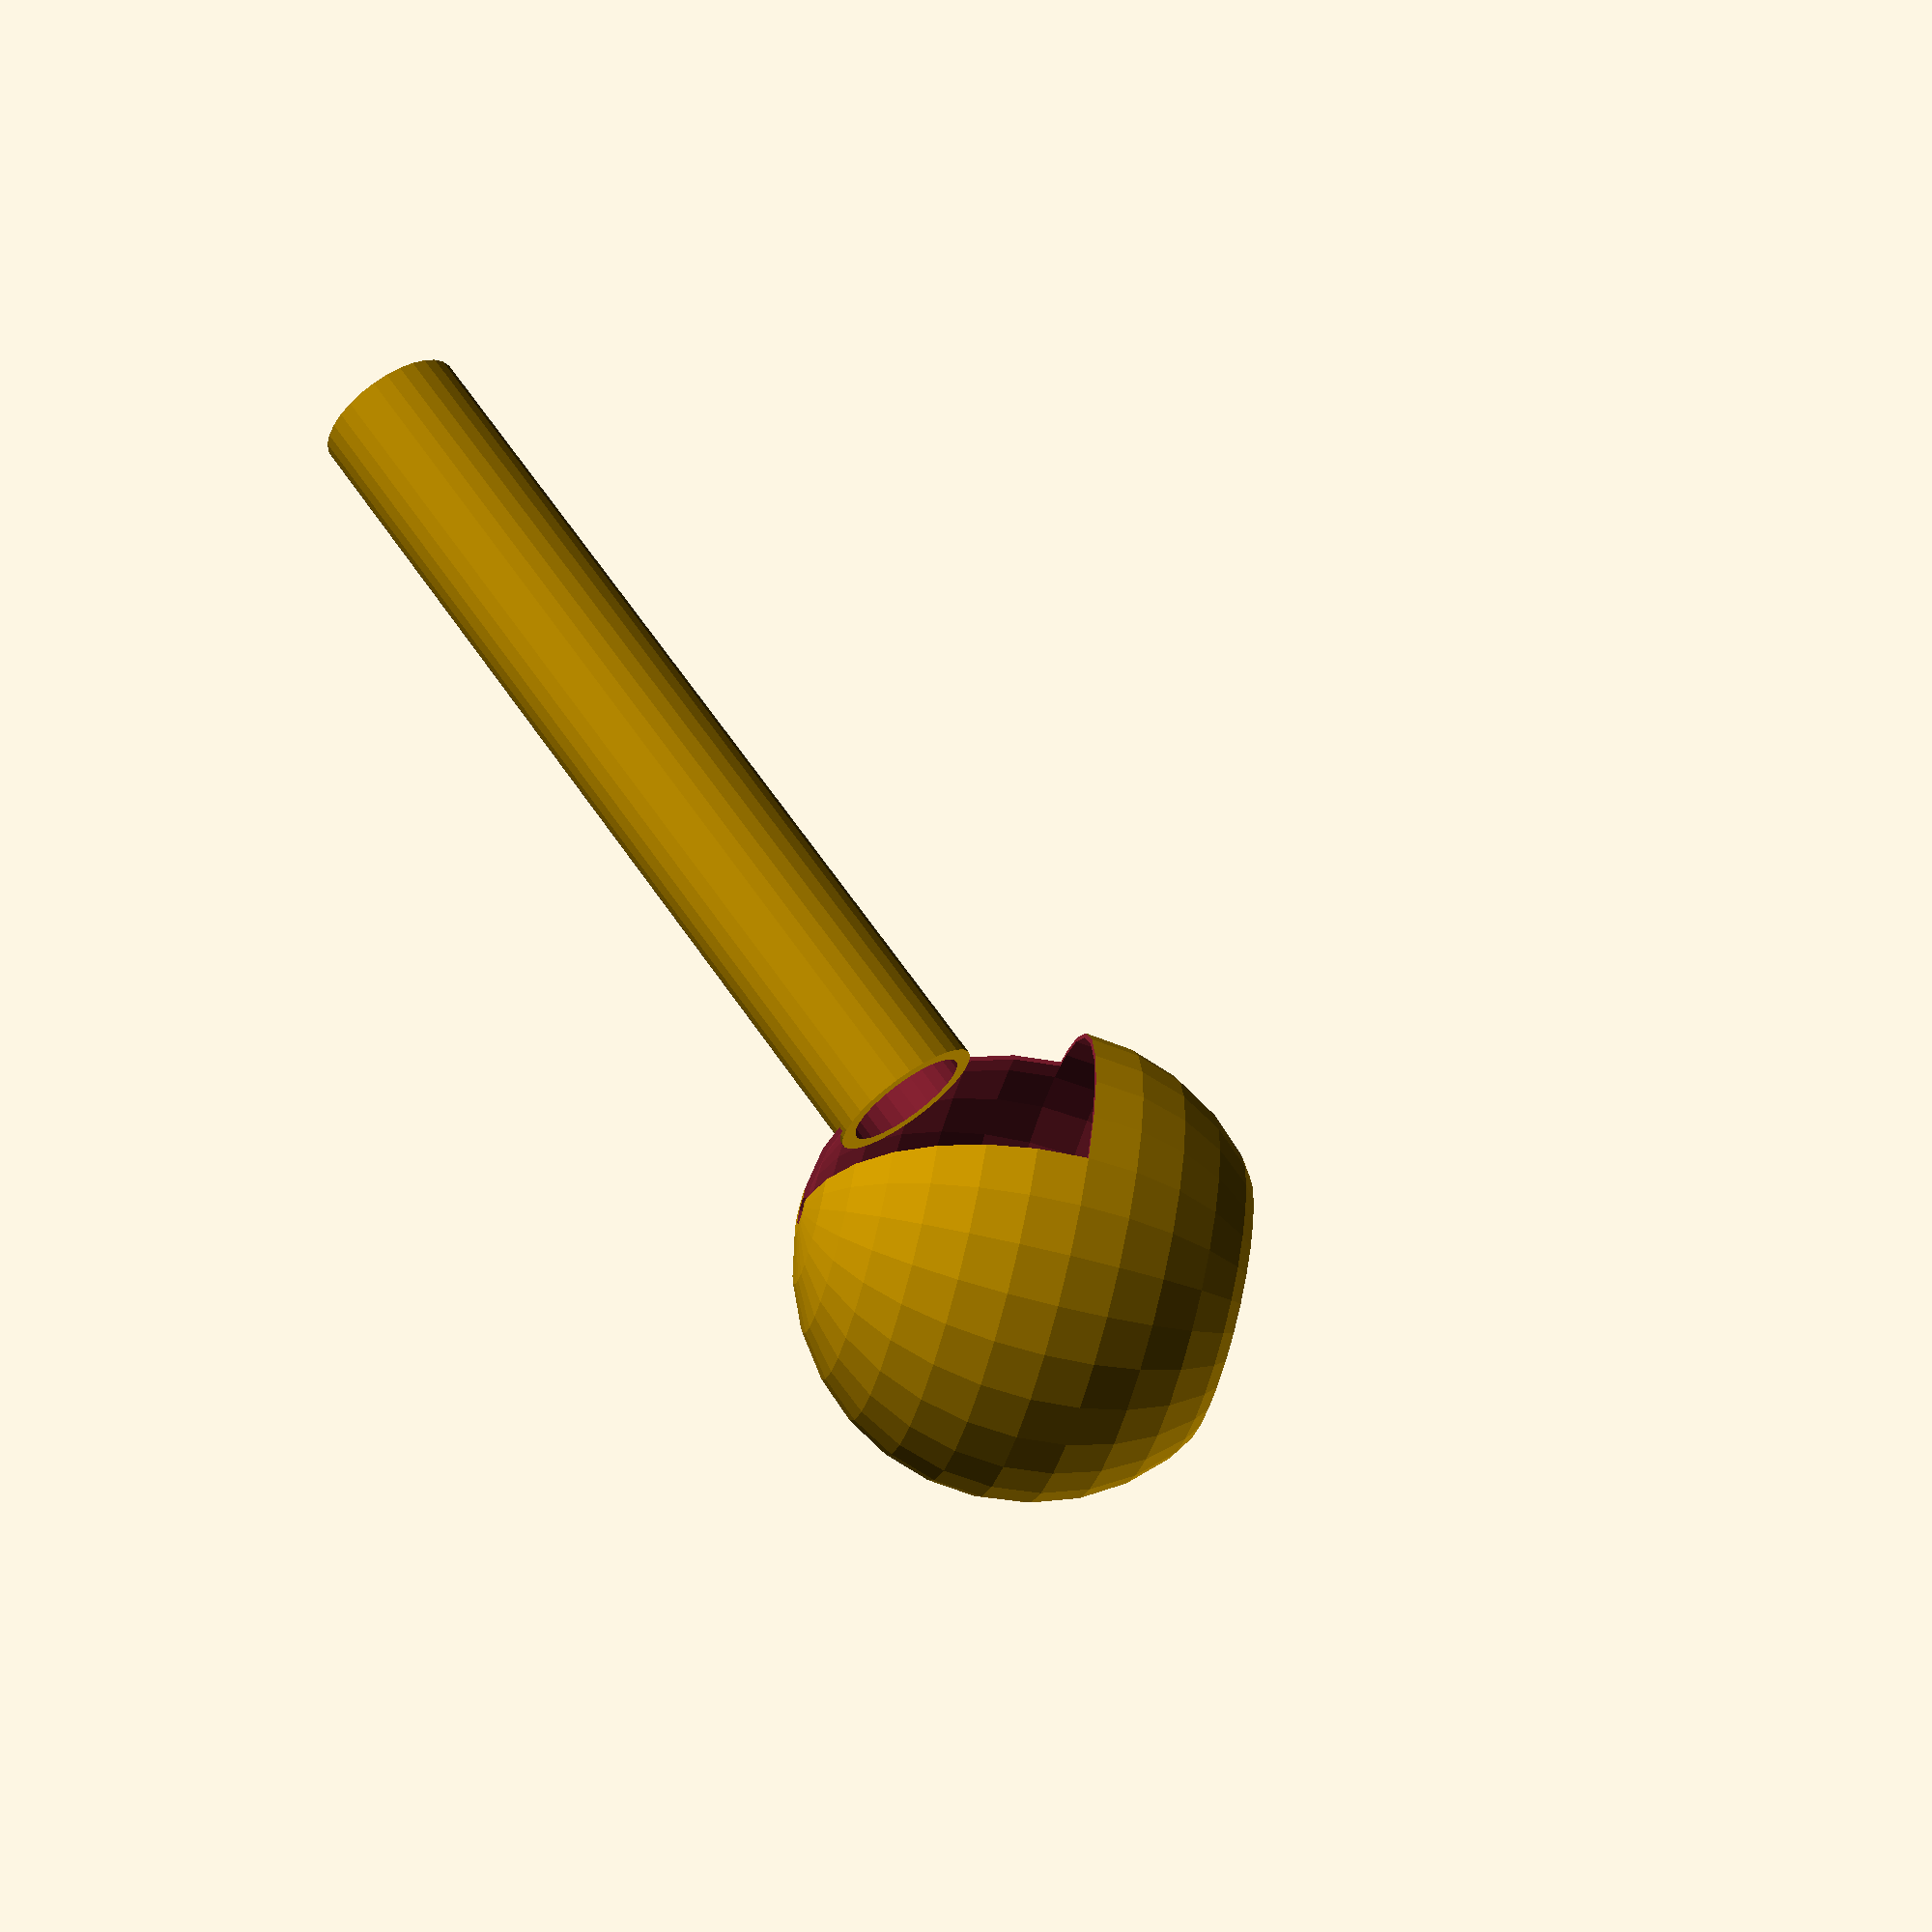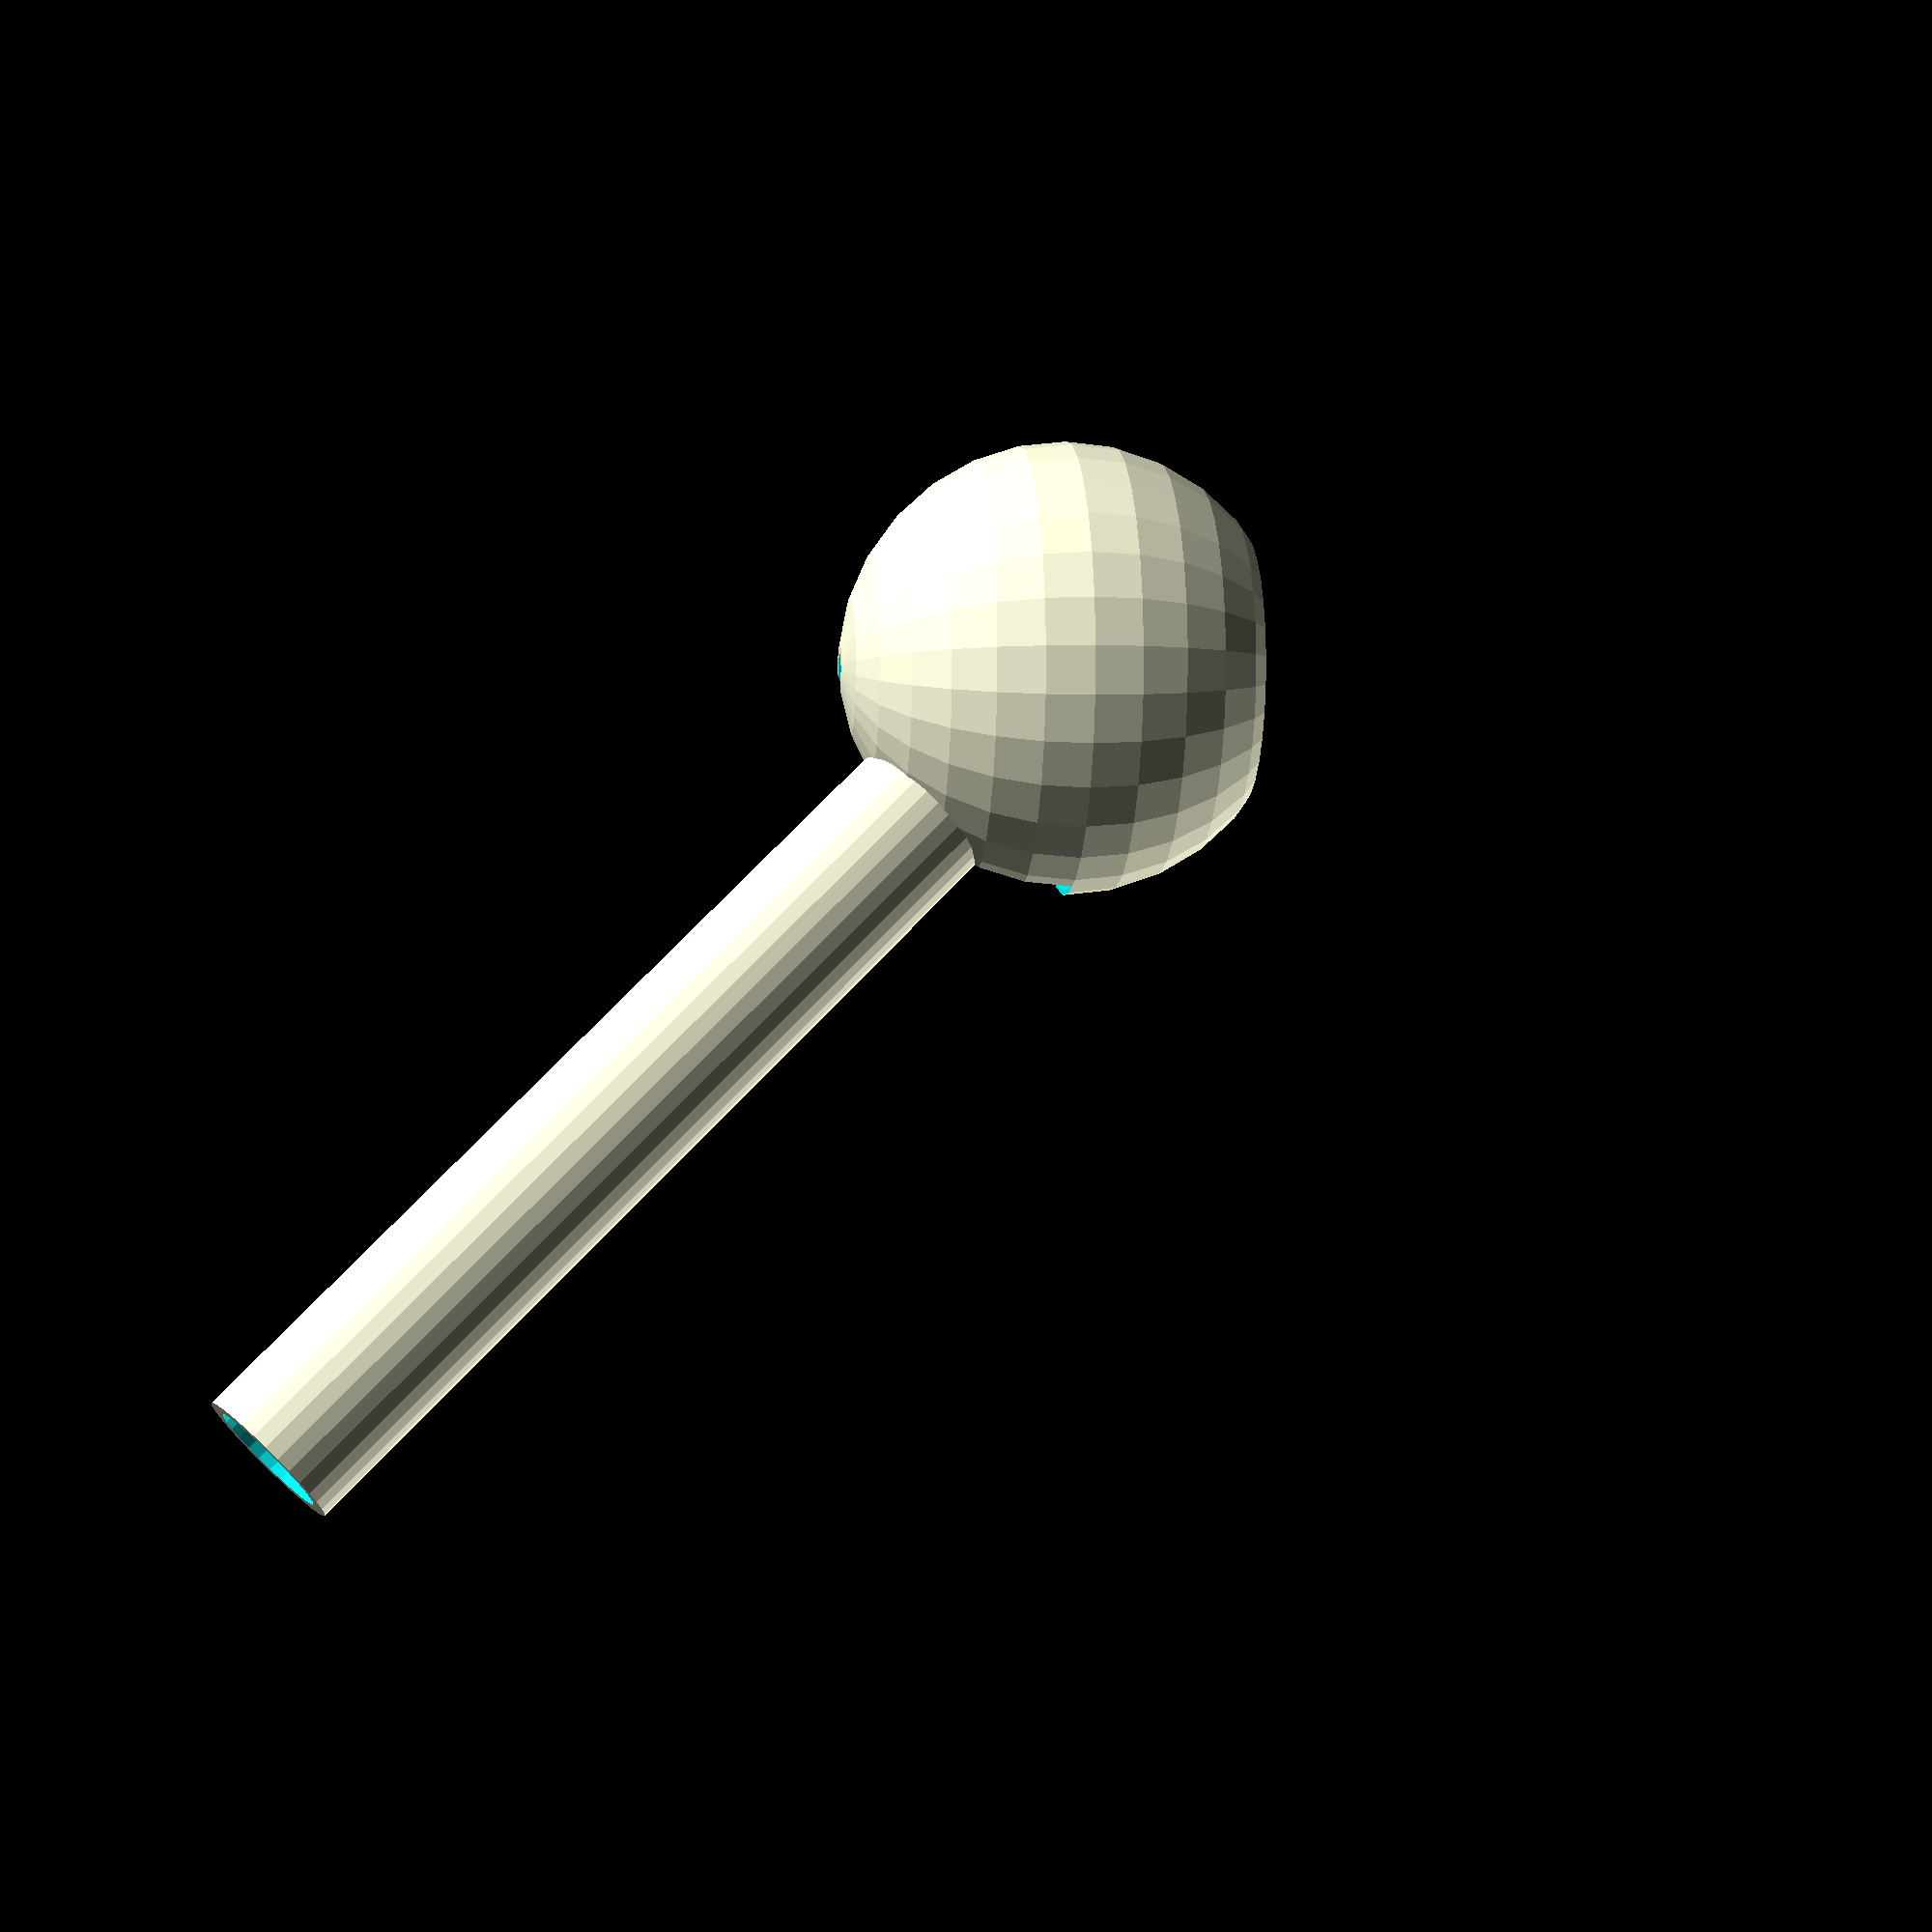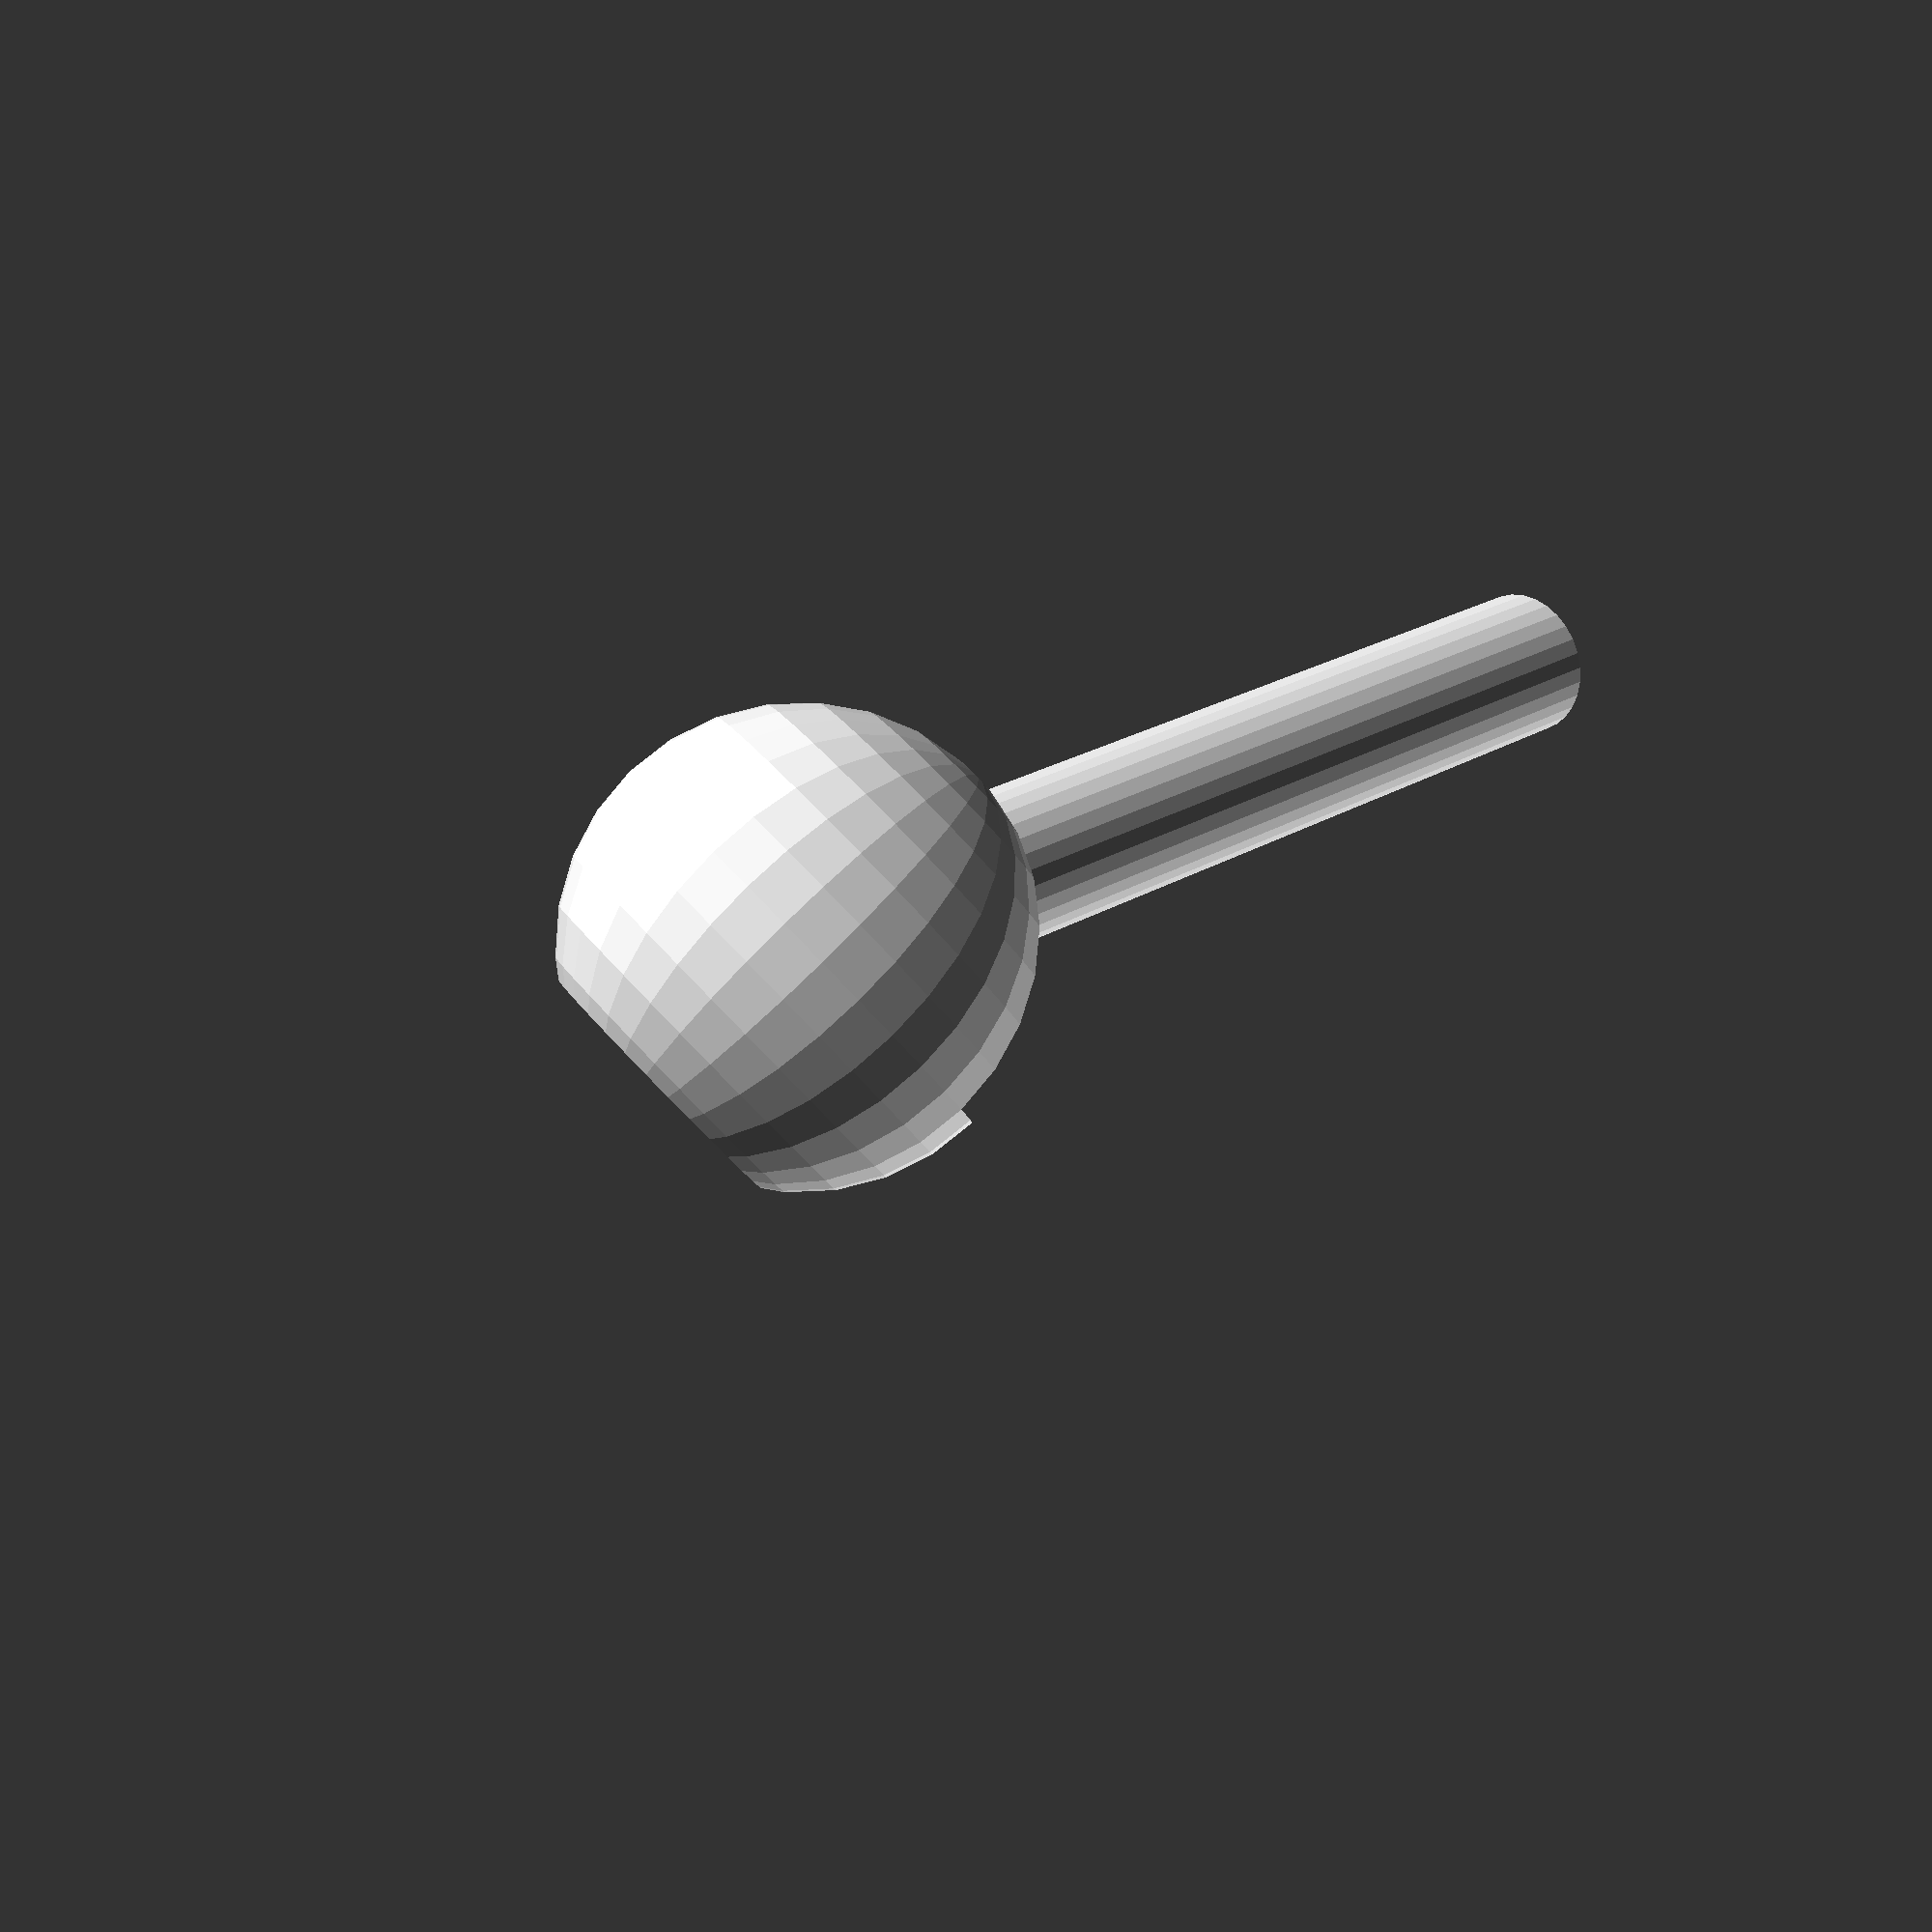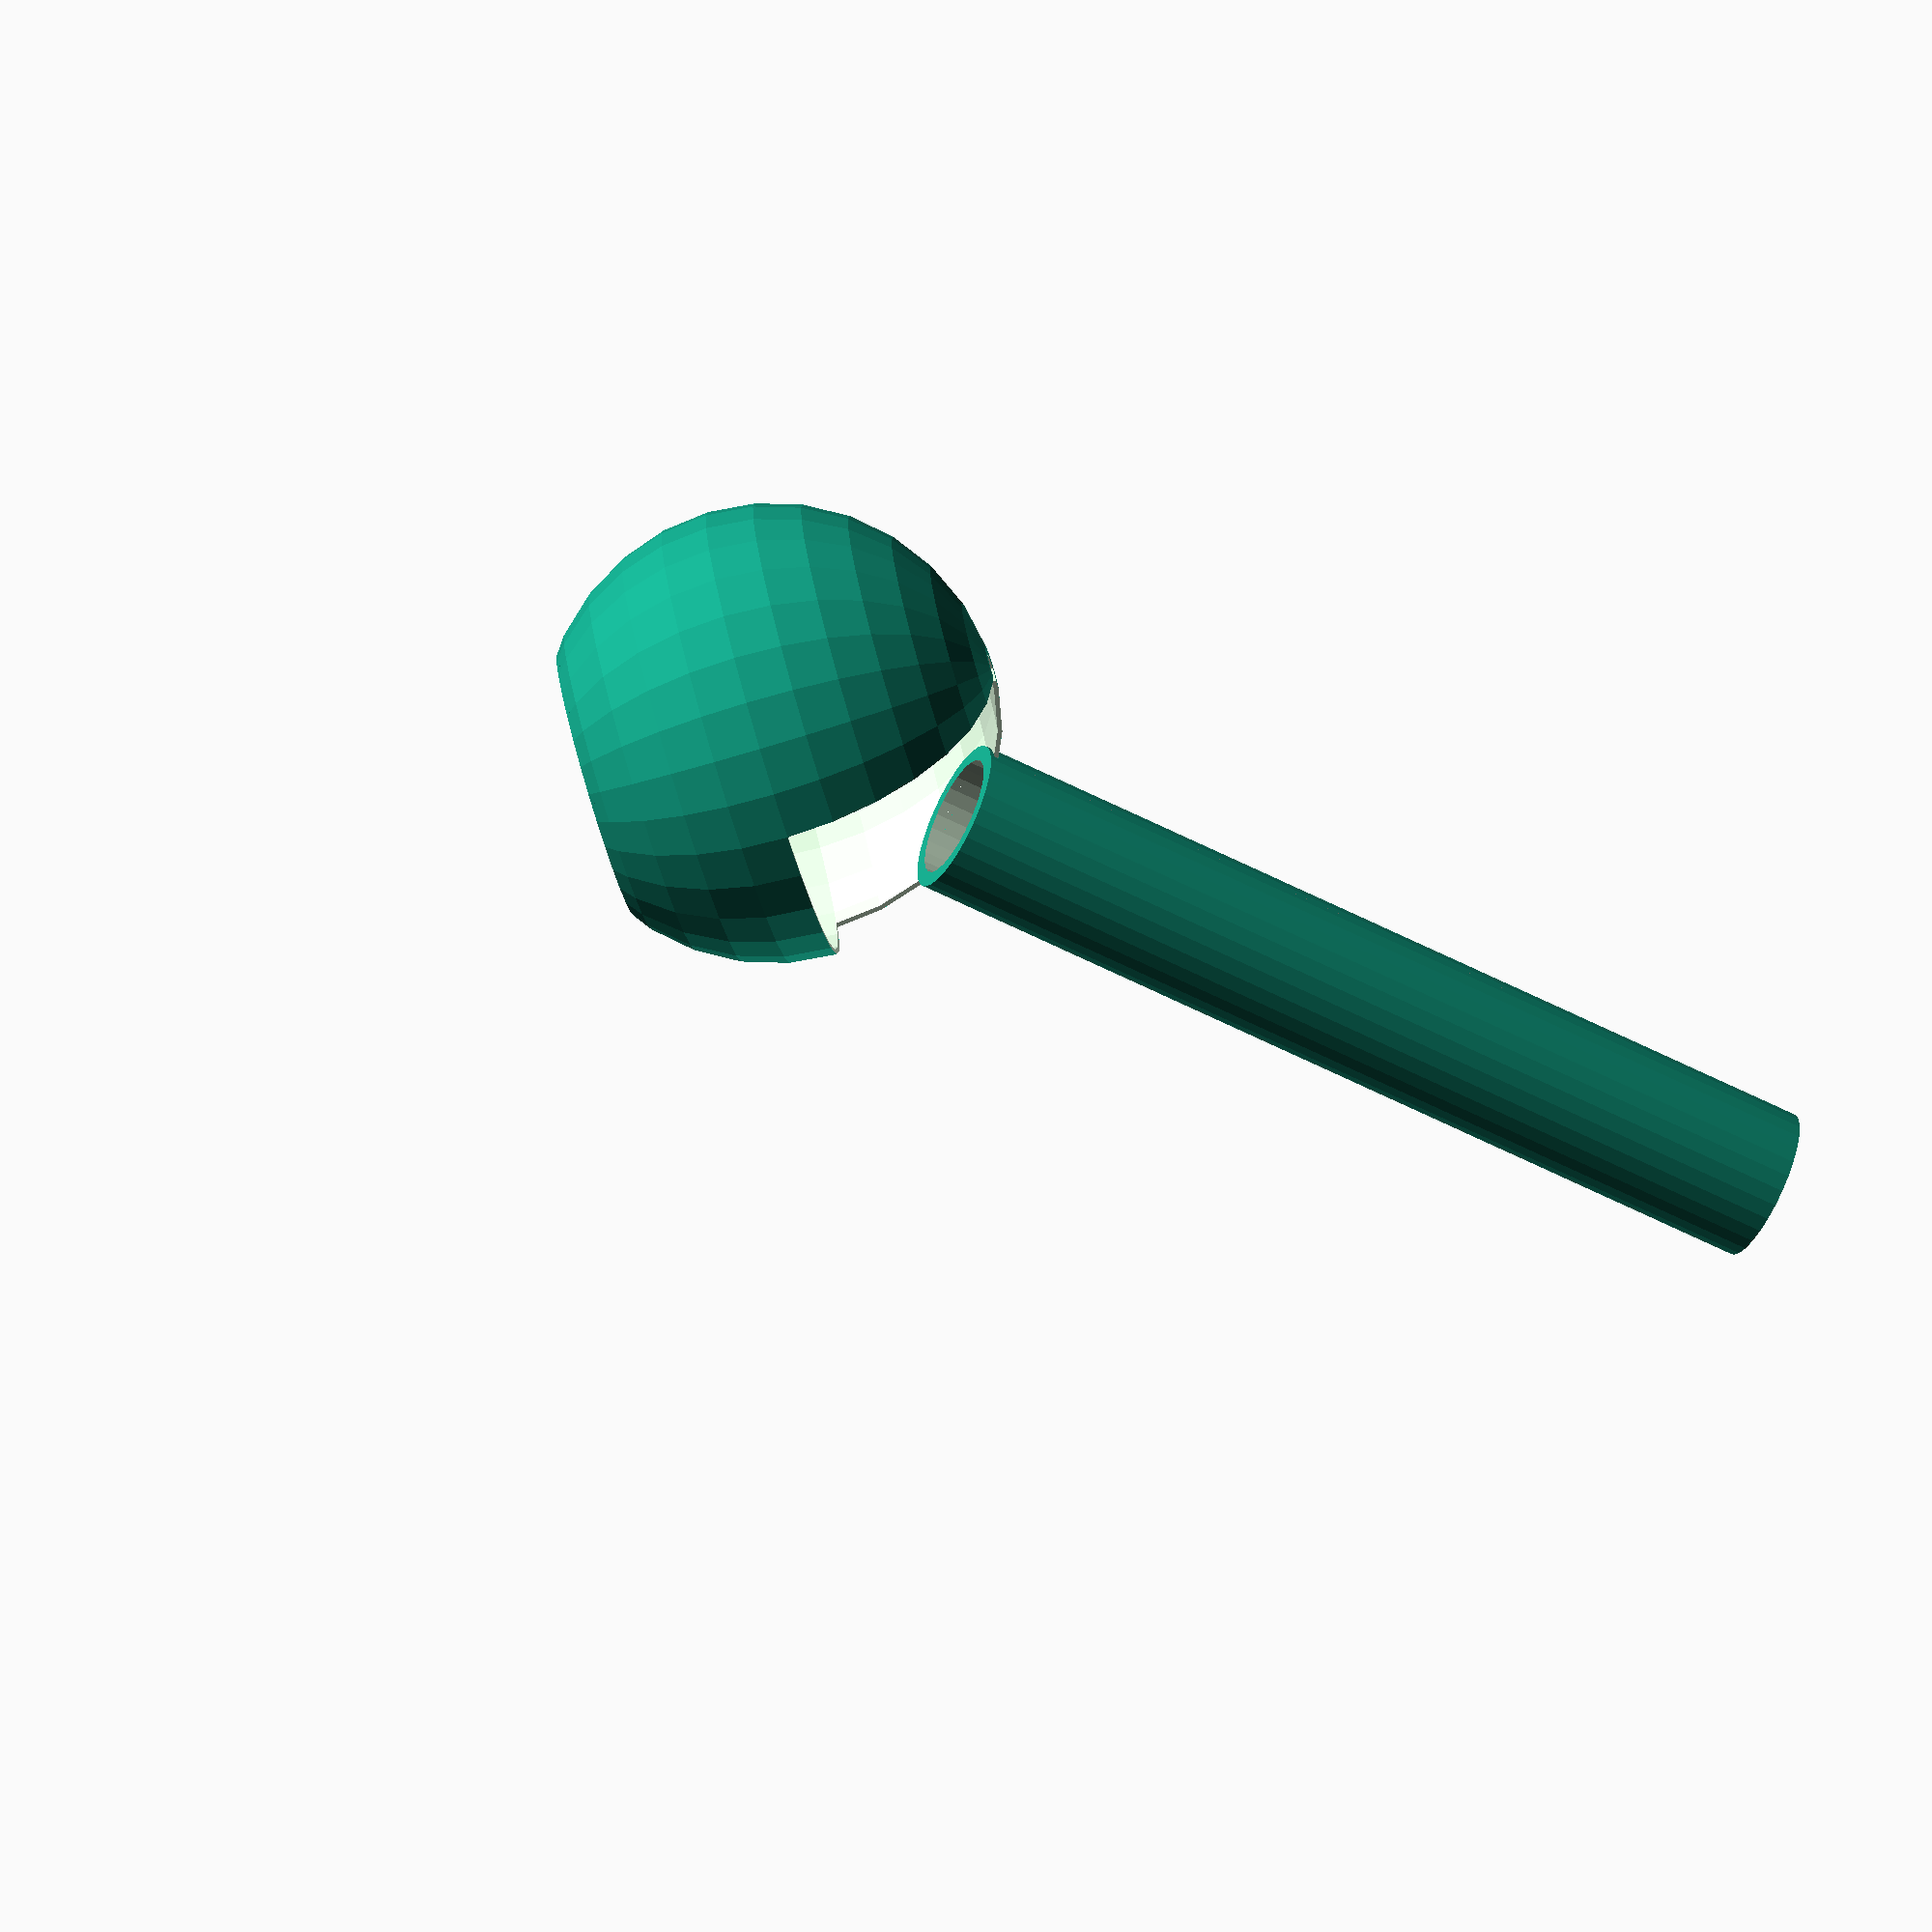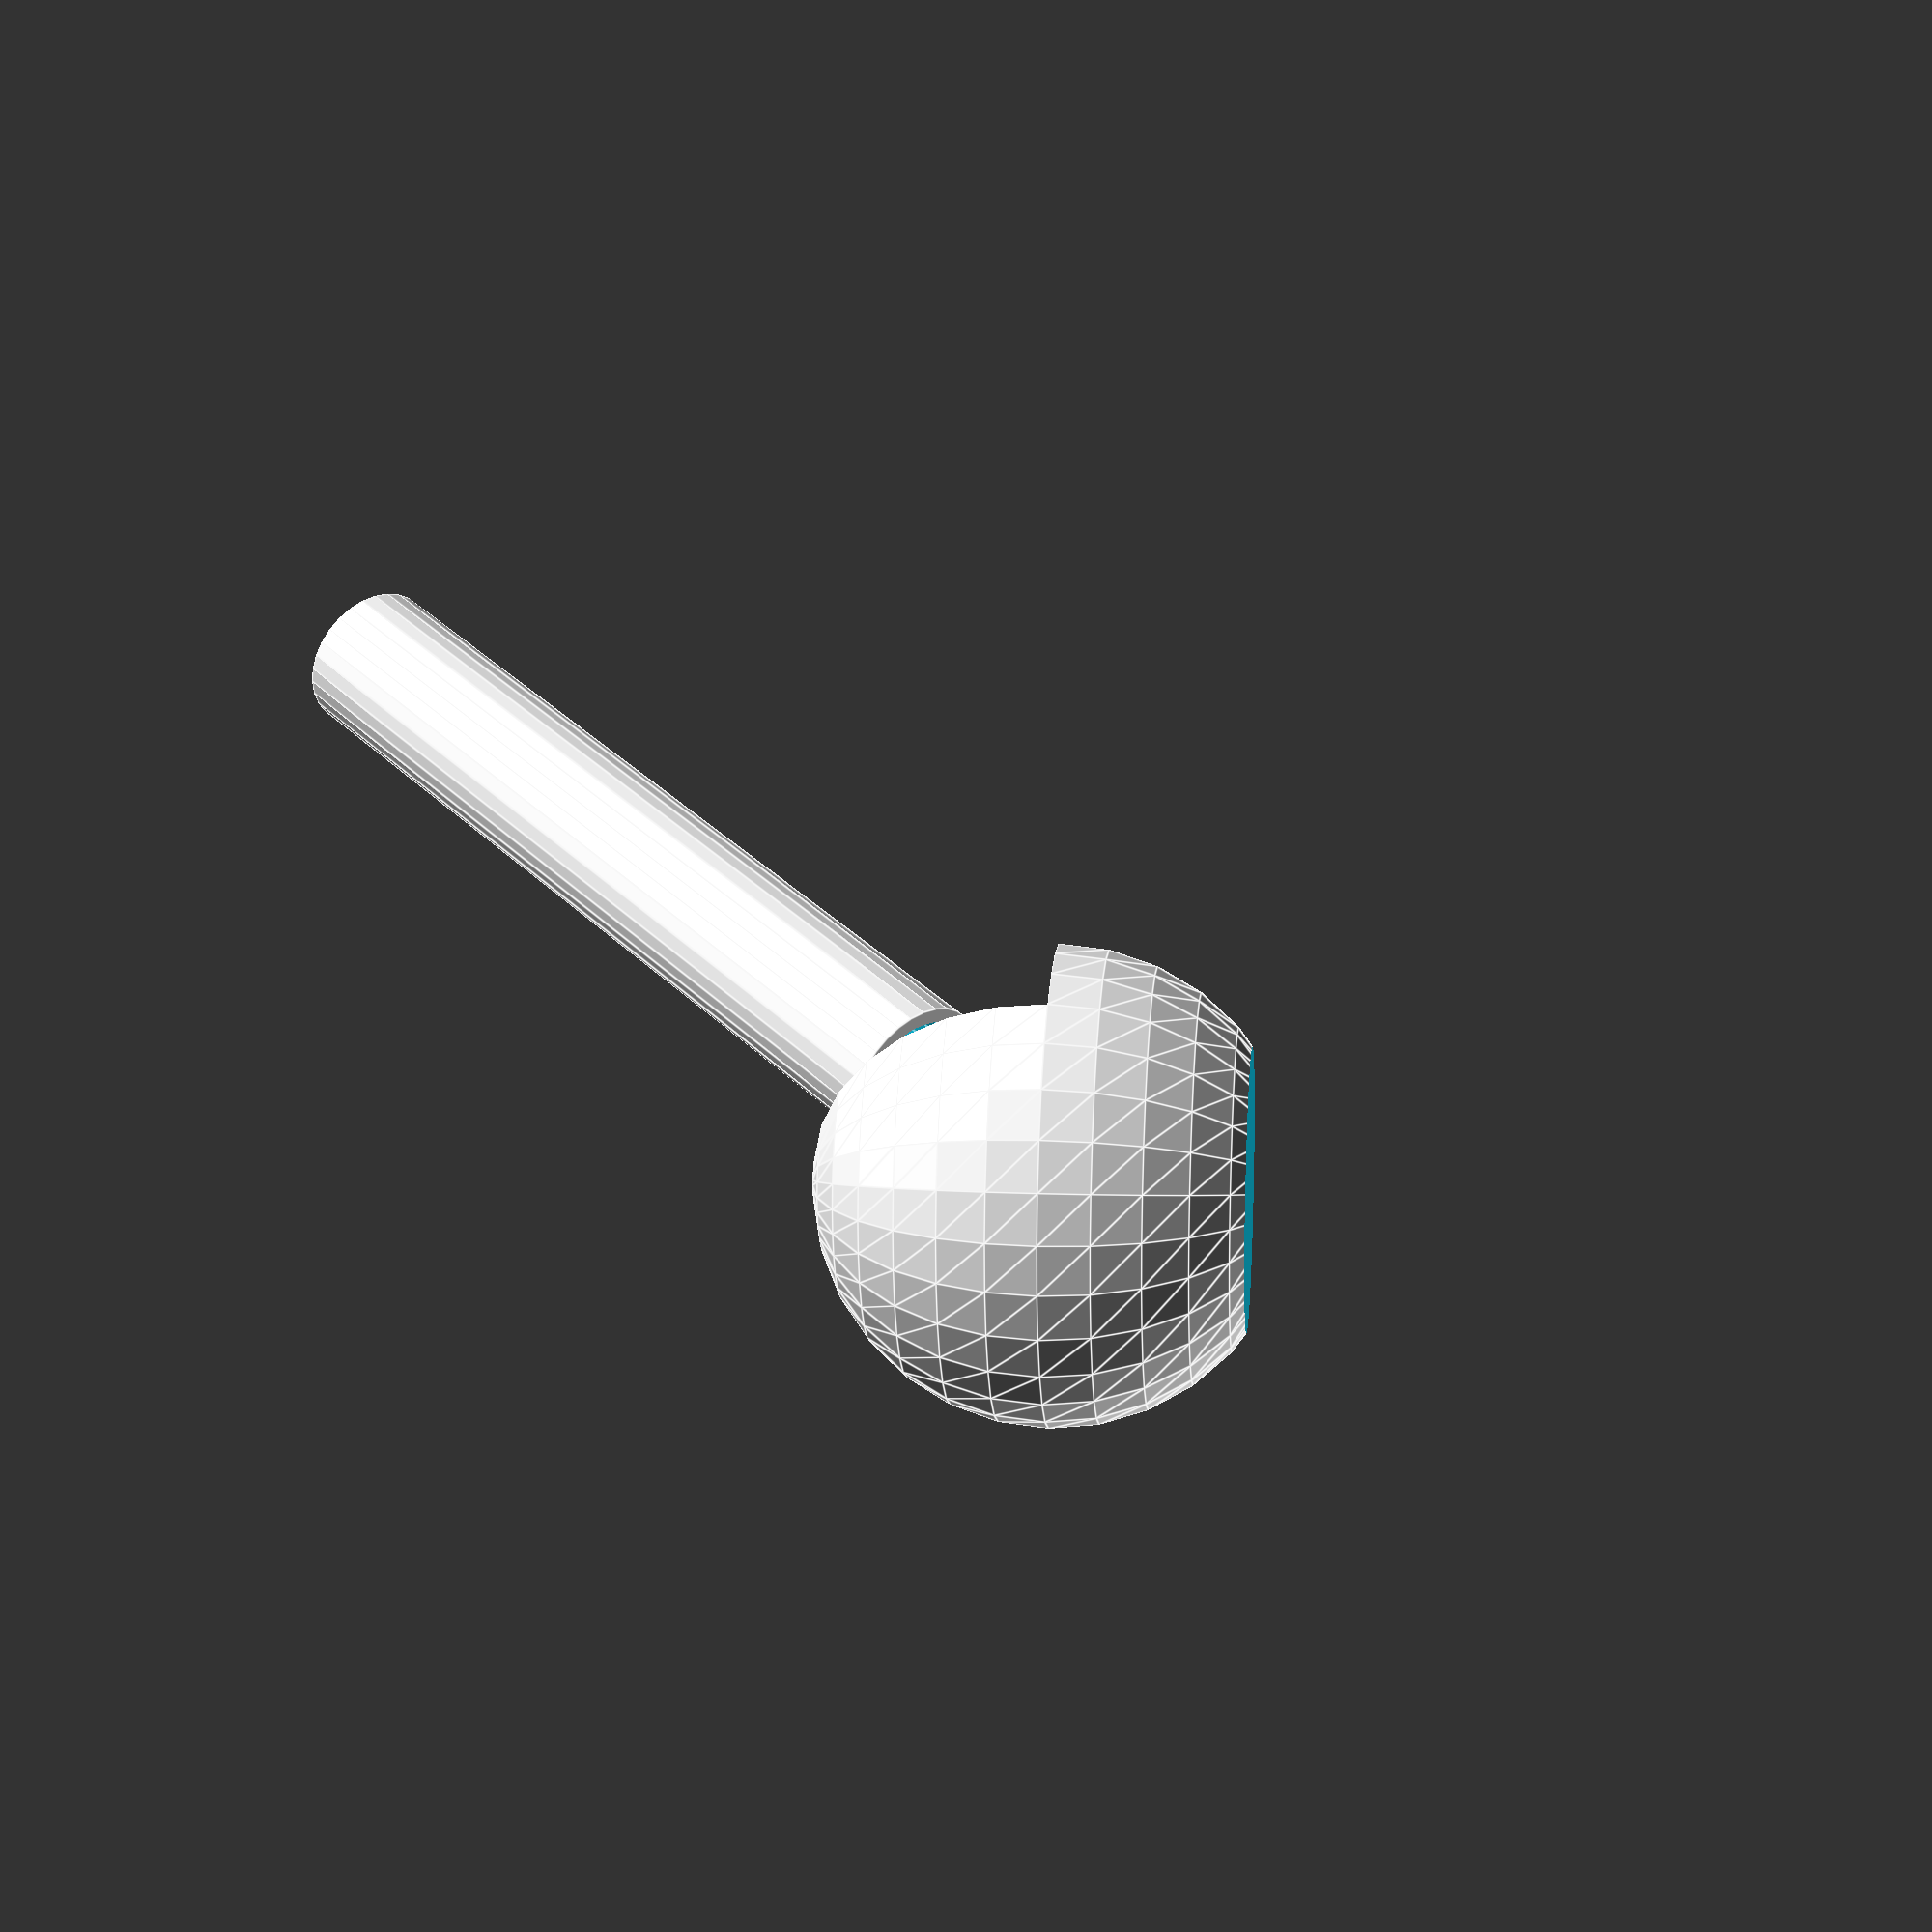
<openscad>
plank = 1; //variable auxiliar para hacer substracciones sólidas

//Genera un cilindro
module maintube(largo,radio,grosor)
{
	//restar cilindro, con otro cilindro más largo y delgado
	difference()
	{
		cylinder(largo,radio,radio,center=true);
		translate([0,0,-plank/2])
		cylinder(largo+plank*2,radio-grosor,radio-grosor,center=true);
	}
}

module solidcontainer(radio)
{
	difference()
	{
		sphere(radio);
		translate([-radio,-radio,-radio*2.8])
		cube([radio*2,radio*2,radio*2]);
	}
}

module hollowcontainer(radio)
{
	difference()
    {
		solidcontainer(radio);
		scale([0.98,0.98,0.98]) solidcontainer(radio);
	}
}

//Main
module OpenBubbler(tubelength,containerradius)
{

	union()
	{
		translate([0,containerradius*2.05,containerradius*2.05])
		rotate([-45,0,0])
		maintube(tubelength,10,2);
		difference()
    		{
    			hollowcontainer(containerradius);
			union()
			{
				cube([80,800,80]);
				translate([0,containerradius*2.05,containerradius*2.05])
		rotate([-45,0,0])
		cylinder(tubelength,9,9,center=true);
		cylinder(tubelength,2,2);
			}
		}    
	}
}

OpenBubbler(120,30);




</openscad>
<views>
elev=242.6 azim=212.1 roll=105.4 proj=p view=solid
elev=358.8 azim=164.5 roll=83.5 proj=p view=solid
elev=93.2 azim=20.5 roll=314.3 proj=p view=wireframe
elev=255.6 azim=256.9 roll=253.1 proj=o view=wireframe
elev=347.2 azim=298.6 roll=95.2 proj=p view=edges
</views>
